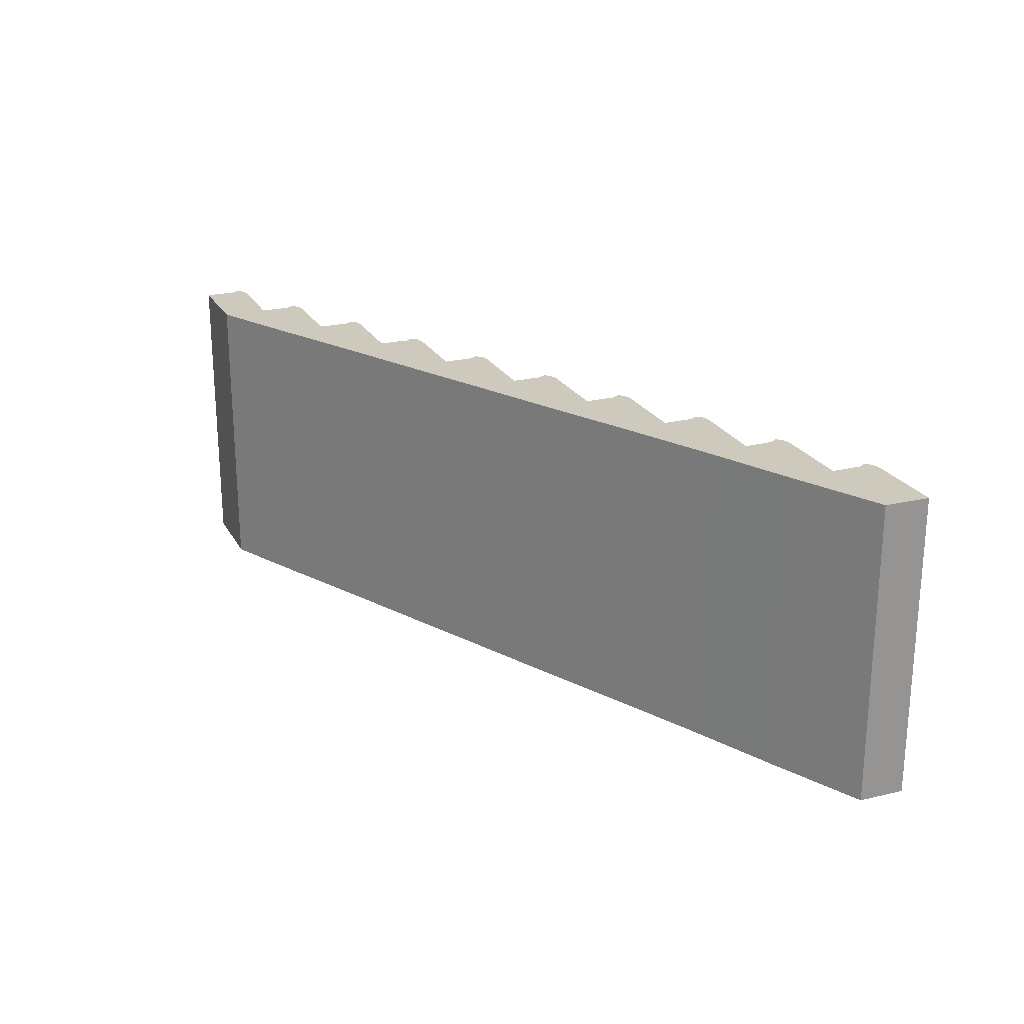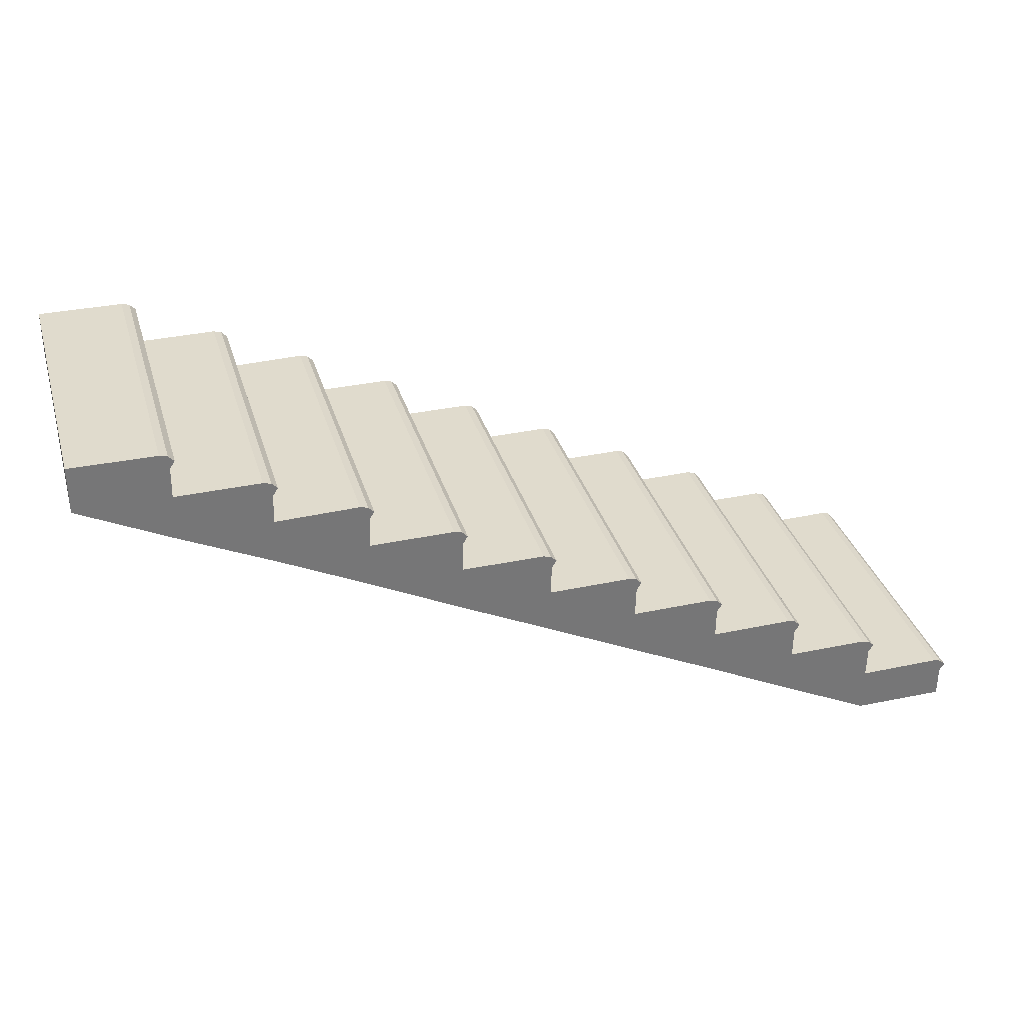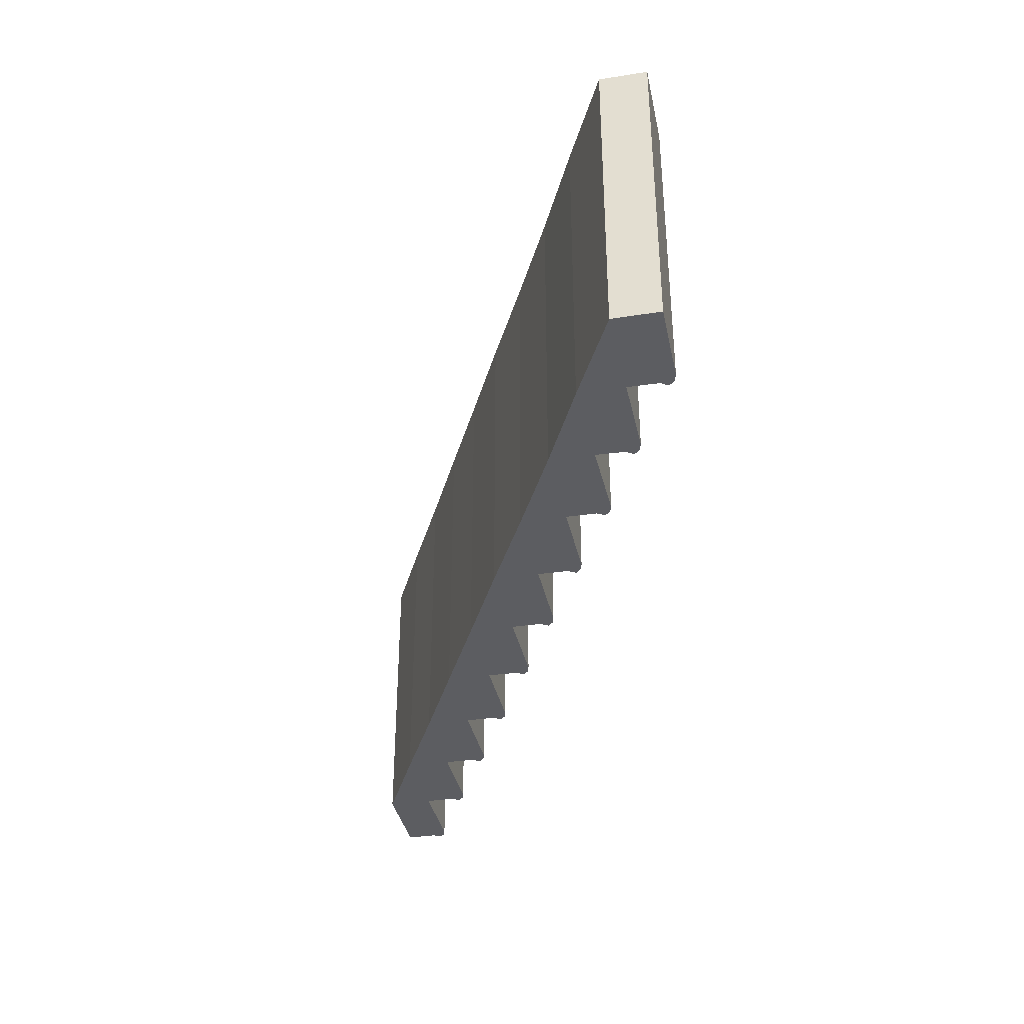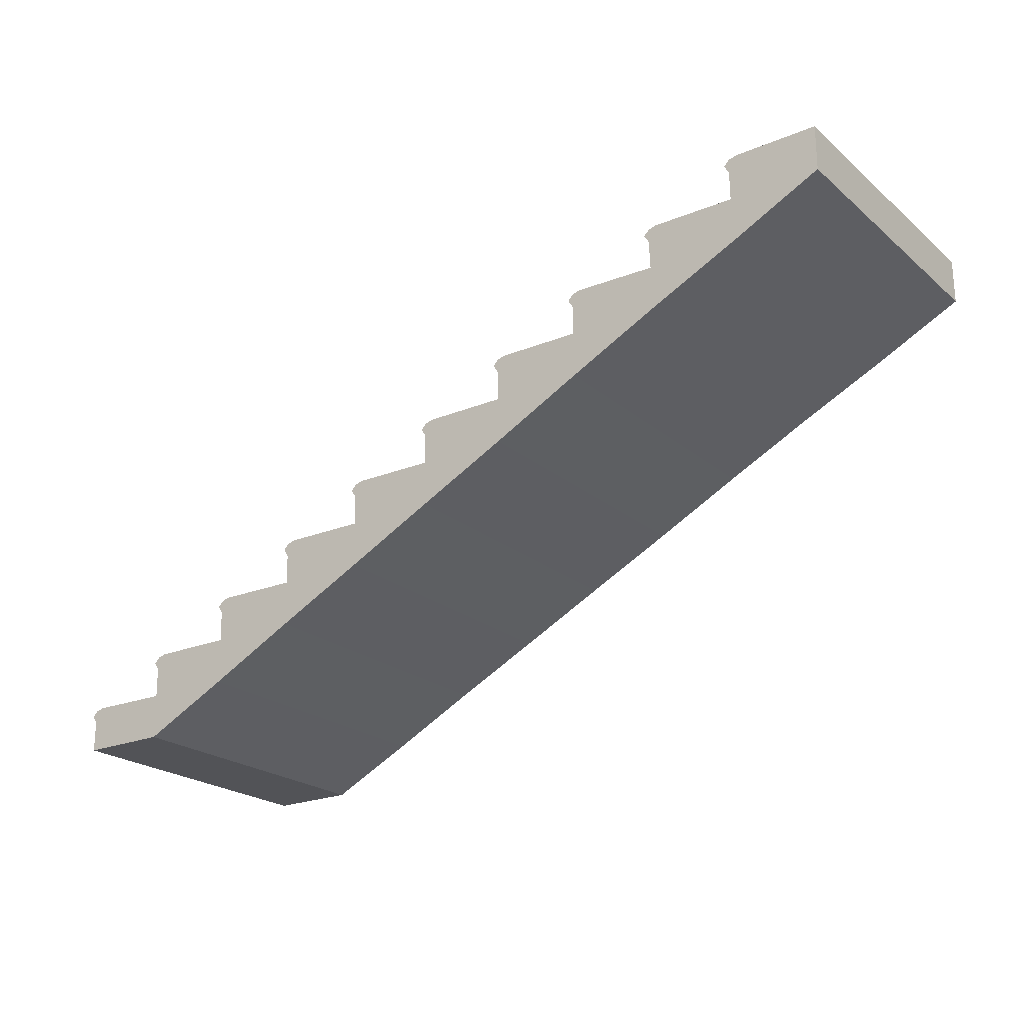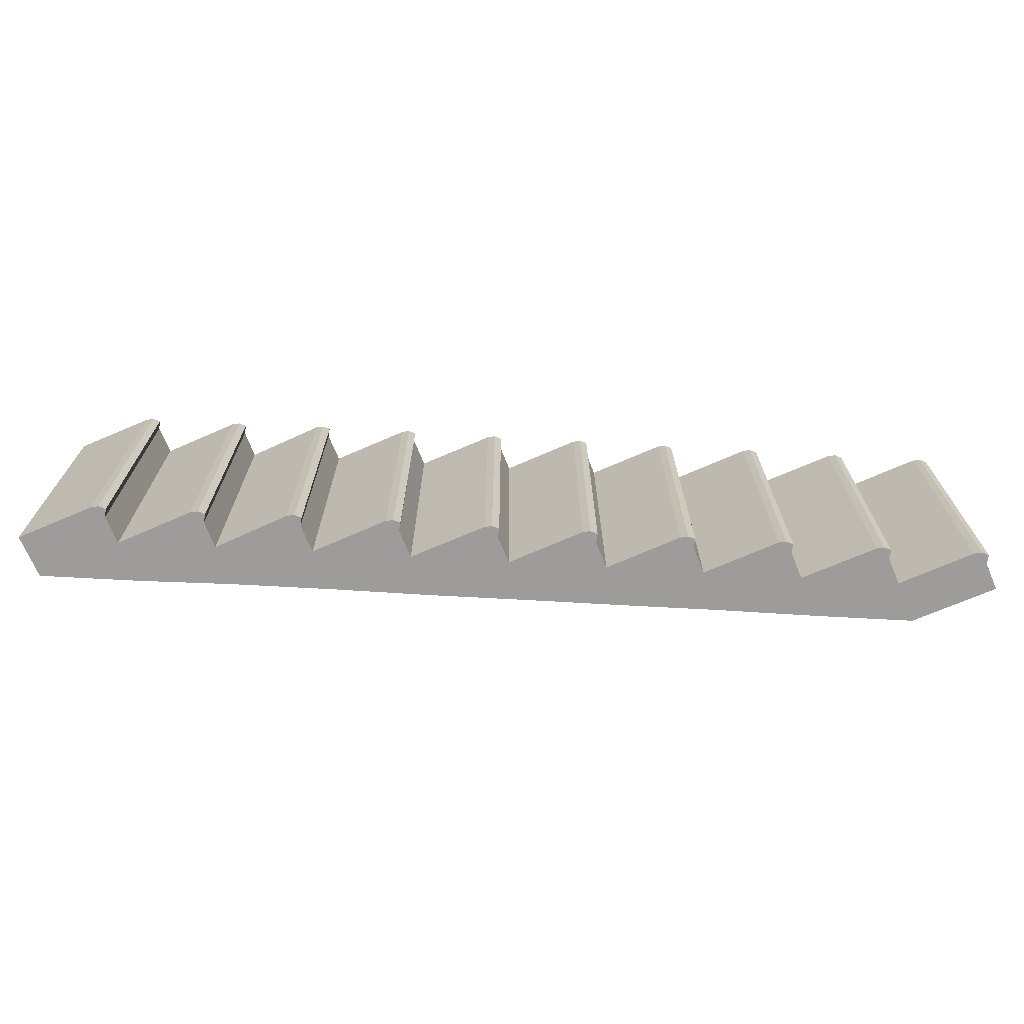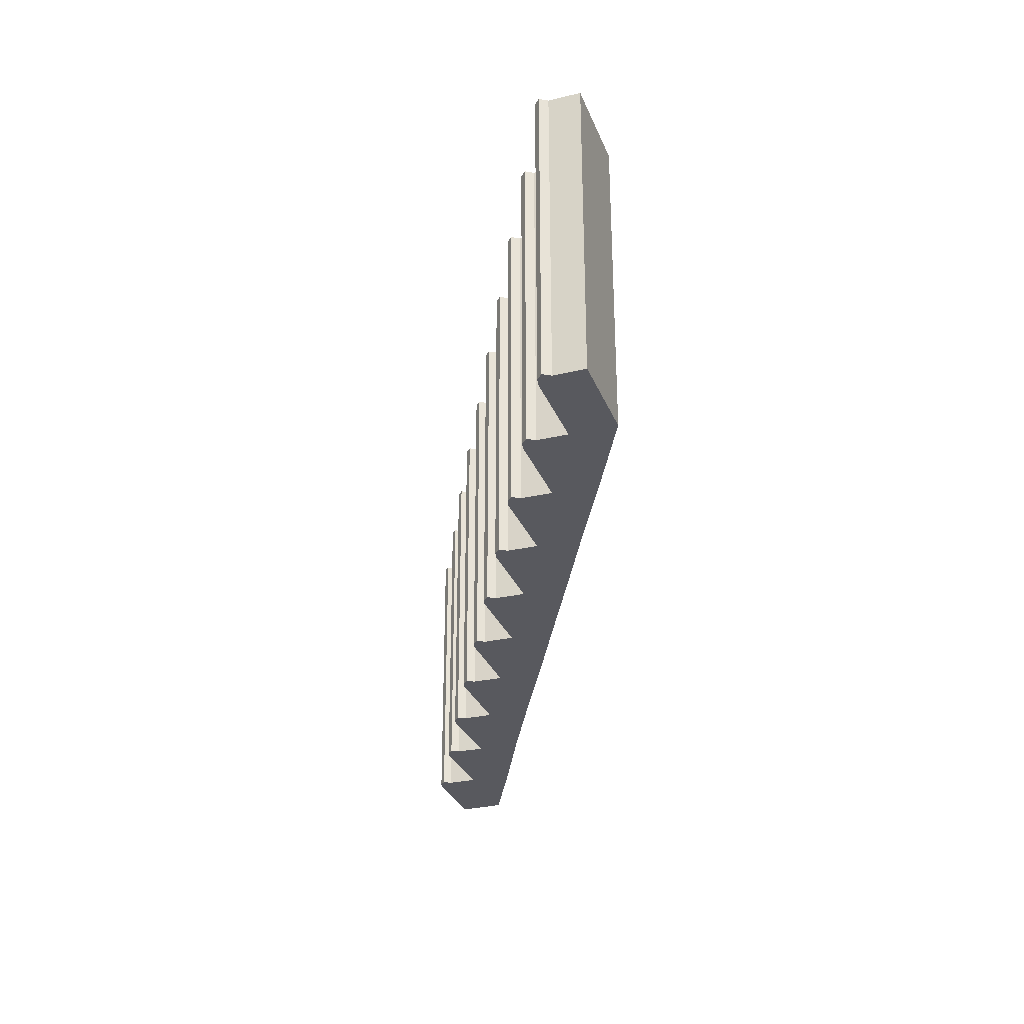
<metadata>
{"format":"obj","ext":"obj","renderer":"f3d","projection":"perspective","resolution":1024,"background":"white","views":[{"elev":22.6,"azim":67.8,"up":"+Z"},{"elev":33.3,"azim":164.2,"up":"+Y"},{"elev":-36.7,"azim":101.6,"up":"+Z"},{"elev":-22.5,"azim":35.7,"up":"+Y"},{"elev":-70.3,"azim":-156.9,"up":"+Z"},{"elev":-30.4,"azim":-70.7,"up":"+Z"}]}
</metadata>
<code>
o lestnica_10_Cube.005
v 0.15 -0.075 -0.5
v 0.15 -0.075 0.5
v -0.1472 -0.075 0.5
v -0.1472 -0.075 -0.5
v 0.1486 0.07256 -0.5
v 0.1486 0.07256 0.5
v -0.12 0.075 0.5
v -0.12 0.075 -0.5
v -0.145 0.0683 0.5
v -0.145 0.0683 -0.5
v -0.1633 0.05 0.5
v -0.1633 0.05 -0.5
v -0.1472 0.025 0.5
v -0.1472 0.025 -0.5
v 0.4444 0.07013 -0.5
v 0.4444 0.07013 0.5
v 0.4426 0.2193 -0.5
v 0.4426 0.2193 0.5
v 0.1744 0.2201 0.5
v 0.1744 0.2201 -0.5
v 0.1494 0.2134 0.5
v 0.1494 0.2134 -0.5
v 0.1311 0.1951 0.5
v 0.1311 0.1951 -0.5
v 0.1472 0.1701 0.5
v 0.1472 0.1701 -0.5
v 1.032 0.3636 -0.5
v 1.032 0.3636 0.5
v 0.7366 0.366 0.5
v 0.7366 0.366 -0.5
v 1.03 0.5114 -0.5
v 1.03 0.5114 0.5
v 0.7624 0.5136 0.5
v 0.7624 0.5136 -0.5
v 0.7374 0.5069 0.5
v 0.7374 0.5069 -0.5
v 0.7191 0.4886 0.5
v 0.7191 0.4886 -0.5
v 0.7352 0.4636 0.5
v 0.7352 0.4636 -0.5
v 0.738 0.2184 -0.5
v 0.738 0.2184 0.5
v 0.468 0.3684 0.5
v 0.468 0.3684 -0.5
v 0.443 0.3617 0.5
v 0.443 0.3617 -0.5
v 0.4247 0.3434 0.5
v 0.4247 0.3434 -0.5
v 0.4408 0.3184 0.5
v 0.4408 0.3184 -0.5
v 1.619 0.6543 -0.5
v 1.619 0.6543 0.5
v 1.324 0.6567 0.5
v 1.324 0.6567 -0.5
v 1.618 0.8034 -0.5
v 1.618 0.8034 0.5
v 1.349 0.8043 0.5
v 1.349 0.8043 -0.5
v 1.324 0.7976 0.5
v 1.324 0.7976 -0.5
v 1.306 0.7793 0.5
v 1.306 0.7793 -0.5
v 1.322 0.7543 0.5
v 1.322 0.7543 -0.5
v 1.325 0.5092 -0.5
v 1.325 0.5092 0.5
v 1.055 0.6592 0.5
v 1.055 0.6592 -0.5
v 1.03 0.6525 0.5
v 1.03 0.6525 -0.5
v 1.012 0.6342 0.5
v 1.012 0.6342 -0.5
v 1.028 0.6092 0.5
v 1.028 0.6092 -0.5
v 2.207 0.9477 -0.5
v 2.207 0.9477 0.5
v 1.912 0.9502 0.5
v 1.912 0.9502 -0.5
v 2.204 1.091 -0.5
v 2.204 1.091 0.5
v 1.937 1.098 0.5
v 1.937 1.098 -0.5
v 1.912 1.091 0.5
v 1.912 1.091 -0.5
v 1.894 1.073 0.5
v 1.894 1.073 -0.5
v 1.91 1.048 0.5
v 1.91 1.048 -0.5
v 1.913 0.8026 -0.5
v 1.913 0.8026 0.5
v 1.643 0.9526 0.5
v 1.643 0.9526 -0.5
v 1.618 0.9459 0.5
v 1.618 0.9459 -0.5
v 1.6 0.9276 0.5
v 1.6 0.9276 -0.5
v 1.616 0.9026 0.5
v 1.616 0.9026 -0.5
v 2.791 1.23 -0.5
v 2.791 1.23 0.5
v 2.496 1.232 0.5
v 2.496 1.232 -0.5
v 2.791 1.38 -0.5
v 2.791 1.38 0.5
v 2.521 1.38 0.5
v 2.521 1.38 -0.5
v 2.496 1.373 0.5
v 2.496 1.373 -0.5
v 2.478 1.355 0.5
v 2.478 1.355 -0.5
v 2.494 1.33 0.5
v 2.494 1.33 -0.5
v 2.497 1.085 -0.5
v 2.497 1.085 0.5
v 2.227 1.235 0.5
v 2.227 1.235 -0.5
v 2.202 1.228 0.5
v 2.202 1.228 -0.5
v 2.184 1.21 0.5
v 2.184 1.21 -0.5
v 2.2 1.185 0.5
v 2.2 1.185 -0.5
g lestnica_10_Cube.005_Beton
f 31 27 30
f 34 36 35
f 36 38 37
f 38 40 39
f 29 39 40
f 34 33 32
f 34 30 40
f 36 34 38
f 38 34 40
f 32 33 29
f 29 33 39
f 33 35 37
f 33 37 39
f 34 31 30
f 33 34 35
f 35 36 37
f 37 38 39
f 30 29 40
f 31 34 32
f 28 32 29
g lestnica_10_Cube.005_Beton_beton.JPG.005
f 44 17 50
f 18 43 49
f 44 43 29
f 44 46 45
f 46 48 47
f 48 50 49
f 30 41 17
f 46 44 48
f 48 44 50
f 29 43 18
f 43 45 47
f 43 47 49
f 18 49 50
f 30 44 29
f 43 44 45
f 45 46 47
f 47 48 49
f 44 30 17
f 42 29 18
f 17 18 50
g lestnica_10_Cube.005_Beton_beton.JPG.002
f 19 20 22
f 22 24 23
f 24 26 25
f 20 19 18
f 22 20 24
f 24 20 26
f 19 21 23
f 19 23 25
f 18 19 6
f 6 19 25
f 17 15 5
f 20 5 26
f 6 25 26
f 21 19 22
f 21 22 23
f 23 24 25
f 17 20 18
f 16 18 6
f 20 17 5
f 5 6 26
g lestnica_10_Cube.005_Beton_beton.JPG
f 5 1 4
f 8 10 9
f 9 10 12
f 12 14 13
f 13 14 4
f 8 7 6
f 8 4 14
f 10 8 12
f 12 8 14
f 6 7 3
f 3 7 13
f 7 9 11
f 7 11 13
f 8 5 4
f 7 8 9
f 11 9 12
f 11 12 13
f 3 13 4
f 5 8 6
f 2 6 3
g lestnica_10_Cube.005_Beton_beton.JPG.009
f 68 31 74
f 32 67 73
f 32 73 74
f 68 67 53
f 68 70 69
f 70 72 71
f 72 74 73
f 54 65 31
f 70 68 72
f 72 68 74
f 53 67 32
f 67 69 71
f 67 71 73
f 31 32 74
f 54 68 53
f 67 68 69
f 69 70 71
f 71 72 73
f 68 54 31
f 66 53 32
g lestnica_10_Cube.005_Beton_beton.JPG.010
f 79 75 78
f 82 84 83
f 84 86 85
f 86 88 87
f 77 87 88
f 82 81 80
f 82 78 88
f 84 82 86
f 86 82 88
f 80 81 77
f 77 81 87
f 81 83 85
f 81 85 87
f 82 79 78
f 81 82 83
f 83 84 85
f 85 86 87
f 78 77 88
f 79 82 80
f 76 80 77
g lestnica_10_Cube.005_Beton_beton.JPG.008
f 55 51 54
f 58 60 59
f 60 62 61
f 62 64 63
f 53 63 64
f 58 57 56
f 58 54 64
f 60 58 62
f 62 58 64
f 56 57 53
f 53 57 63
f 57 59 61
f 57 61 63
f 58 55 54
f 57 58 59
f 59 60 61
f 61 62 63
f 54 53 64
f 55 58 56
f 52 56 53
g lestnica_10_Cube.005_Beton_beton.JPG.011
f 92 55 98
f 56 91 97
f 56 97 98
f 92 91 77
f 92 94 93
f 94 96 95
f 96 98 97
f 78 89 55
f 94 92 96
f 96 92 98
f 77 91 56
f 91 93 95
f 91 95 97
f 55 56 98
f 78 92 77
f 91 92 93
f 93 94 95
f 95 96 97
f 92 78 55
f 90 77 56
g lestnica_10_Cube.005_Beton_beton.JPG.017
f 116 79 122
f 80 115 121
f 80 121 122
f 116 115 101
f 116 118 117
f 118 120 119
f 120 122 121
f 102 113 79
f 118 116 120
f 120 116 122
f 101 115 80
f 115 117 119
f 115 119 121
f 79 80 122
f 102 116 101
f 115 116 117
f 117 118 119
f 119 120 121
f 116 102 79
f 114 101 80
g lestnica_10_Cube.005_Beton_beton.JPG.016
f 103 99 102
f 106 108 107
f 108 110 109
f 110 112 111
f 101 111 112
f 106 105 104
f 106 102 112
f 108 106 110
f 110 106 112
f 104 105 101
f 101 105 111
f 105 107 109
f 105 109 111
f 106 103 102
f 105 106 107
f 107 108 109
f 109 110 111
f 102 101 112
f 103 106 104
f 100 104 101
g lestnica_10_Cube.005_Beton_beton.JPG.026
f 79 113 75
f 76 114 80
f 75 89 78
f 77 90 76
f 101 114 100
f 99 113 102
f 52 90 56
f 53 66 52
f 28 66 32
f 29 42 28
f 16 42 18
f 2 16 6
f 55 89 51
f 51 65 54
f 31 65 27
f 27 41 30
f 17 41 15
f 5 15 1
g lestnica_10_Cube.005_Pobelka
f 104 100 99
f 75 90 89
f 4 1 2
f 103 104 99
f 113 99 100
f 76 75 114
f 66 65 52
f 16 15 42
f 16 2 1
f 27 28 41
f 89 90 51
f 100 114 113
f 90 75 76
f 28 65 66
f 1 15 16
f 65 28 27
f 3 4 2
f 114 75 113
f 65 51 52
f 51 90 52
f 28 42 41
f 42 15 41

</code>
